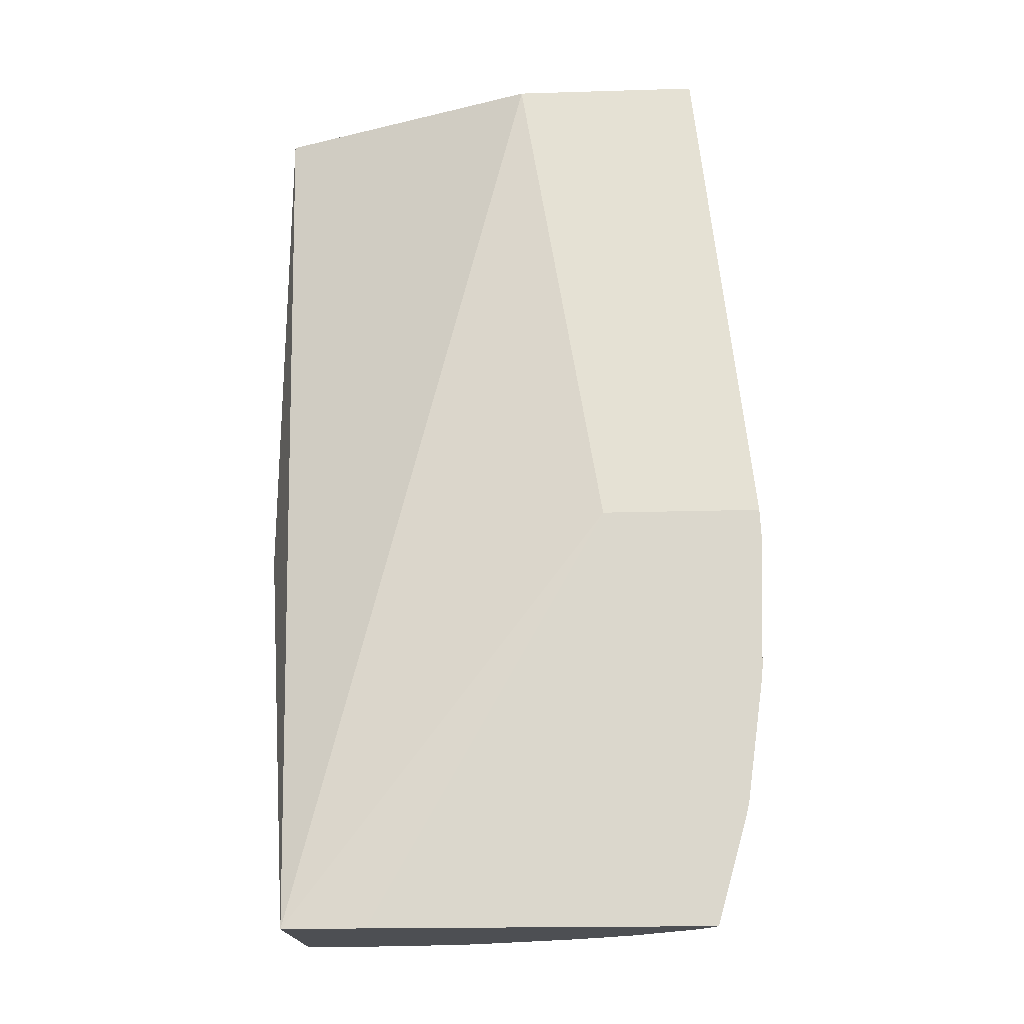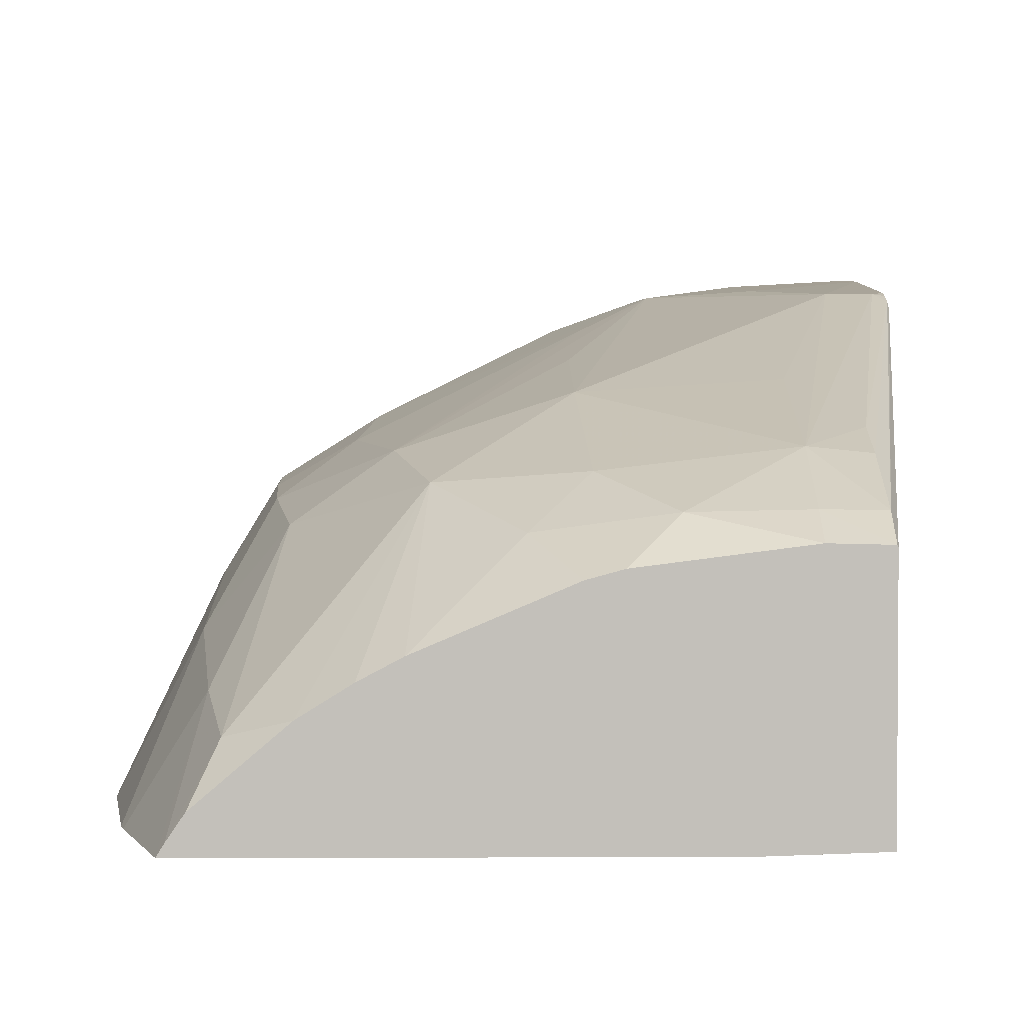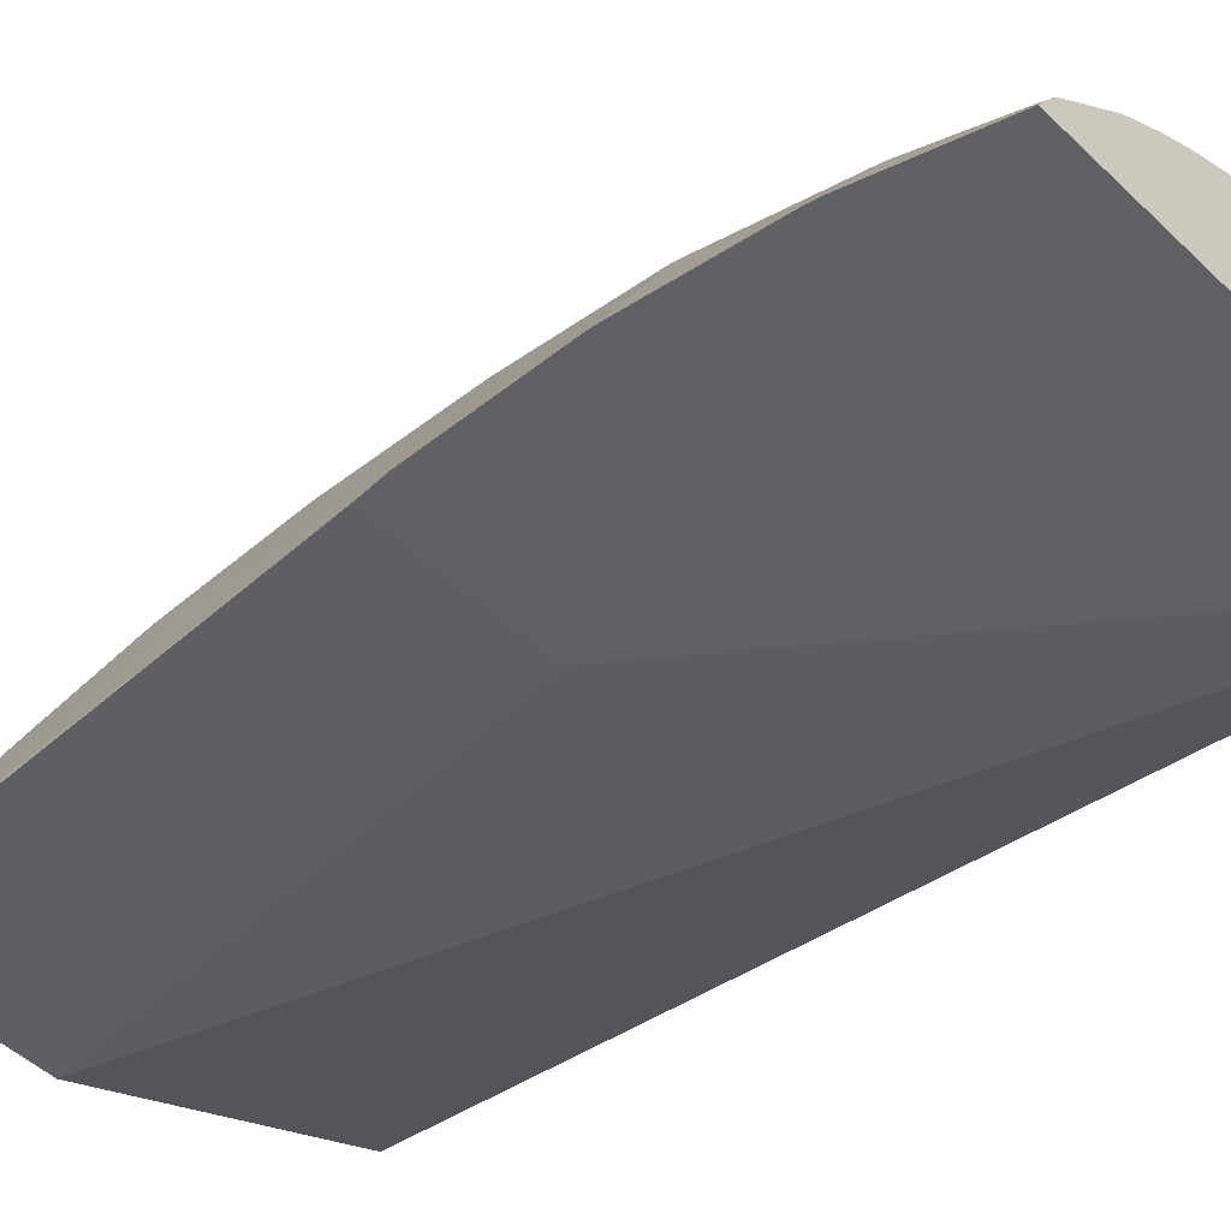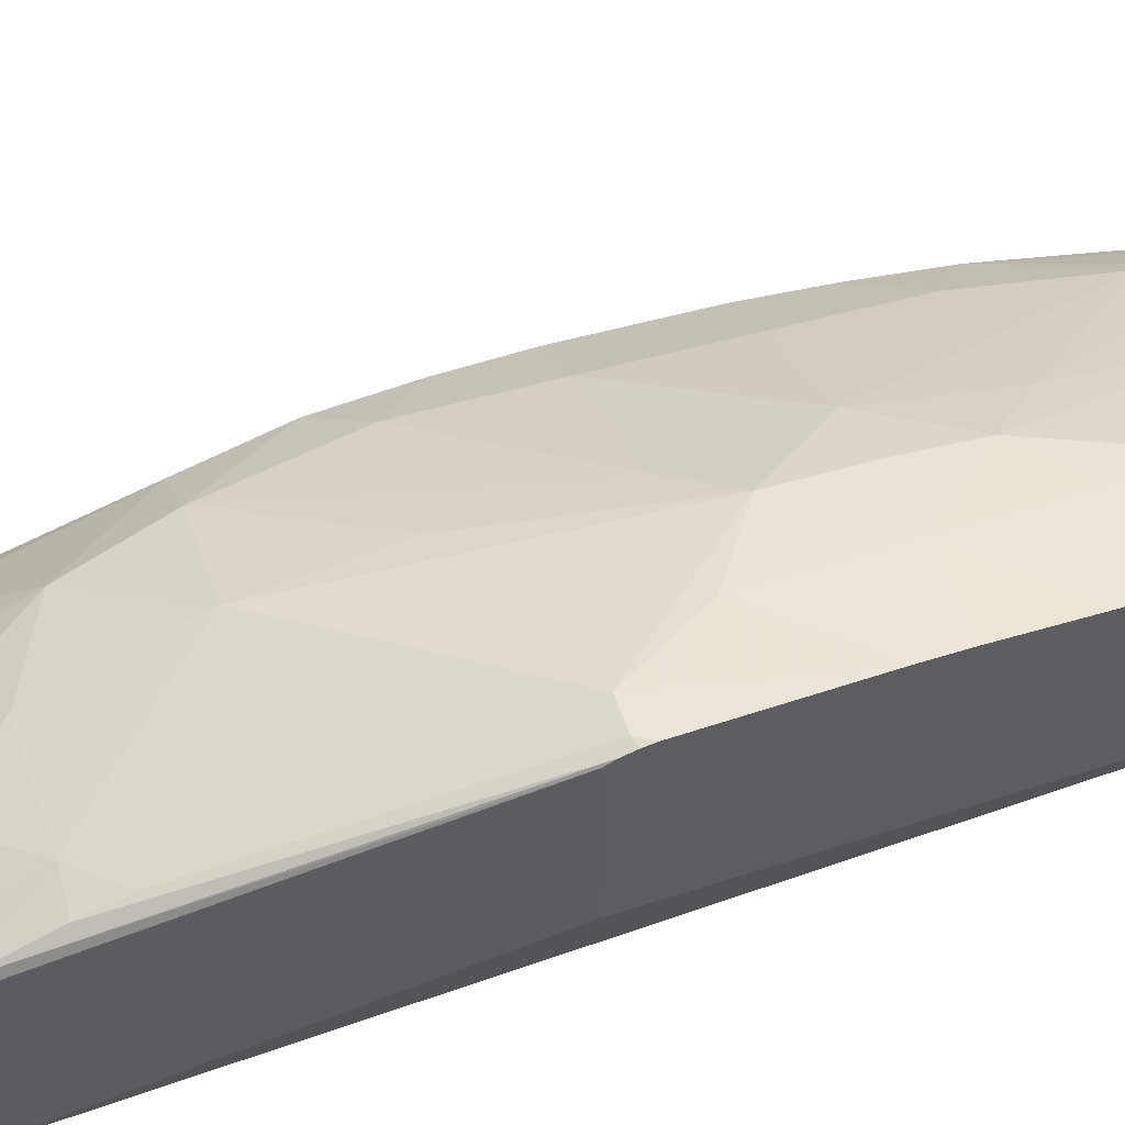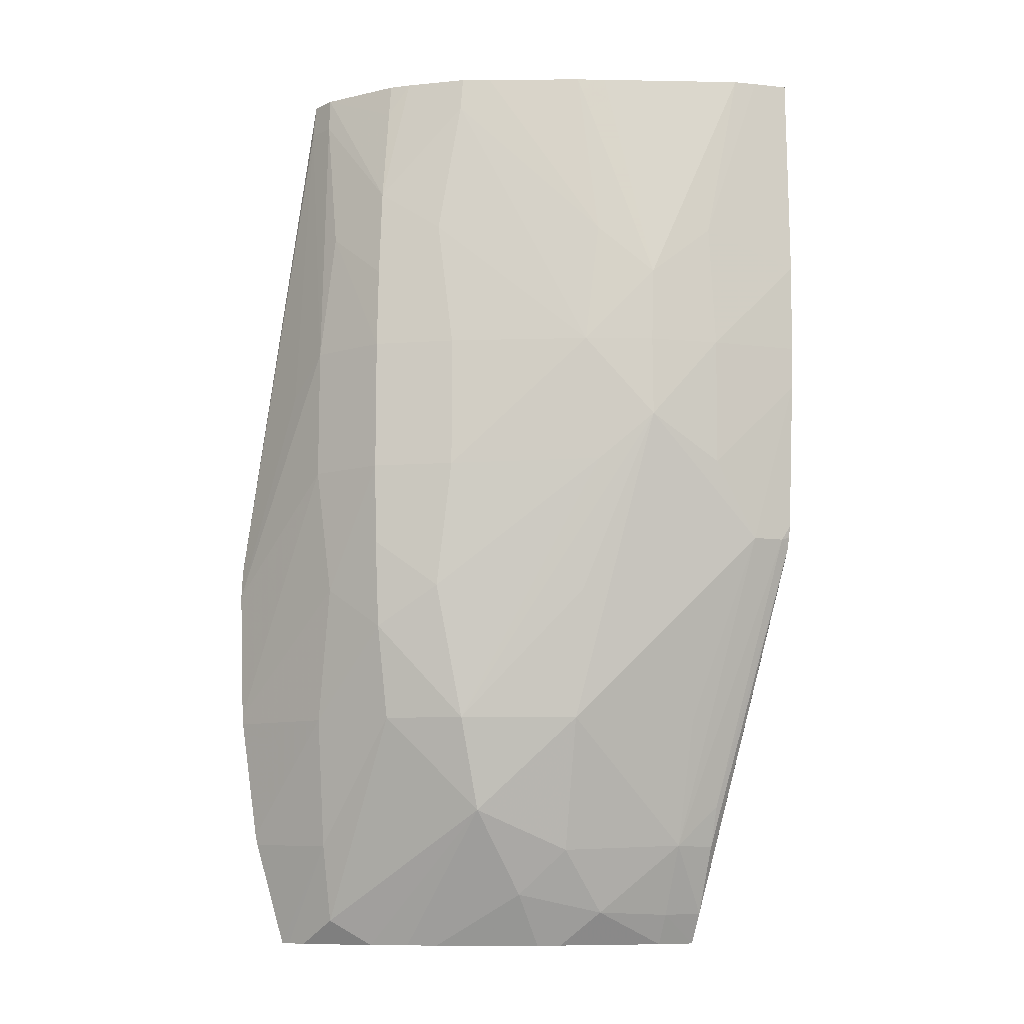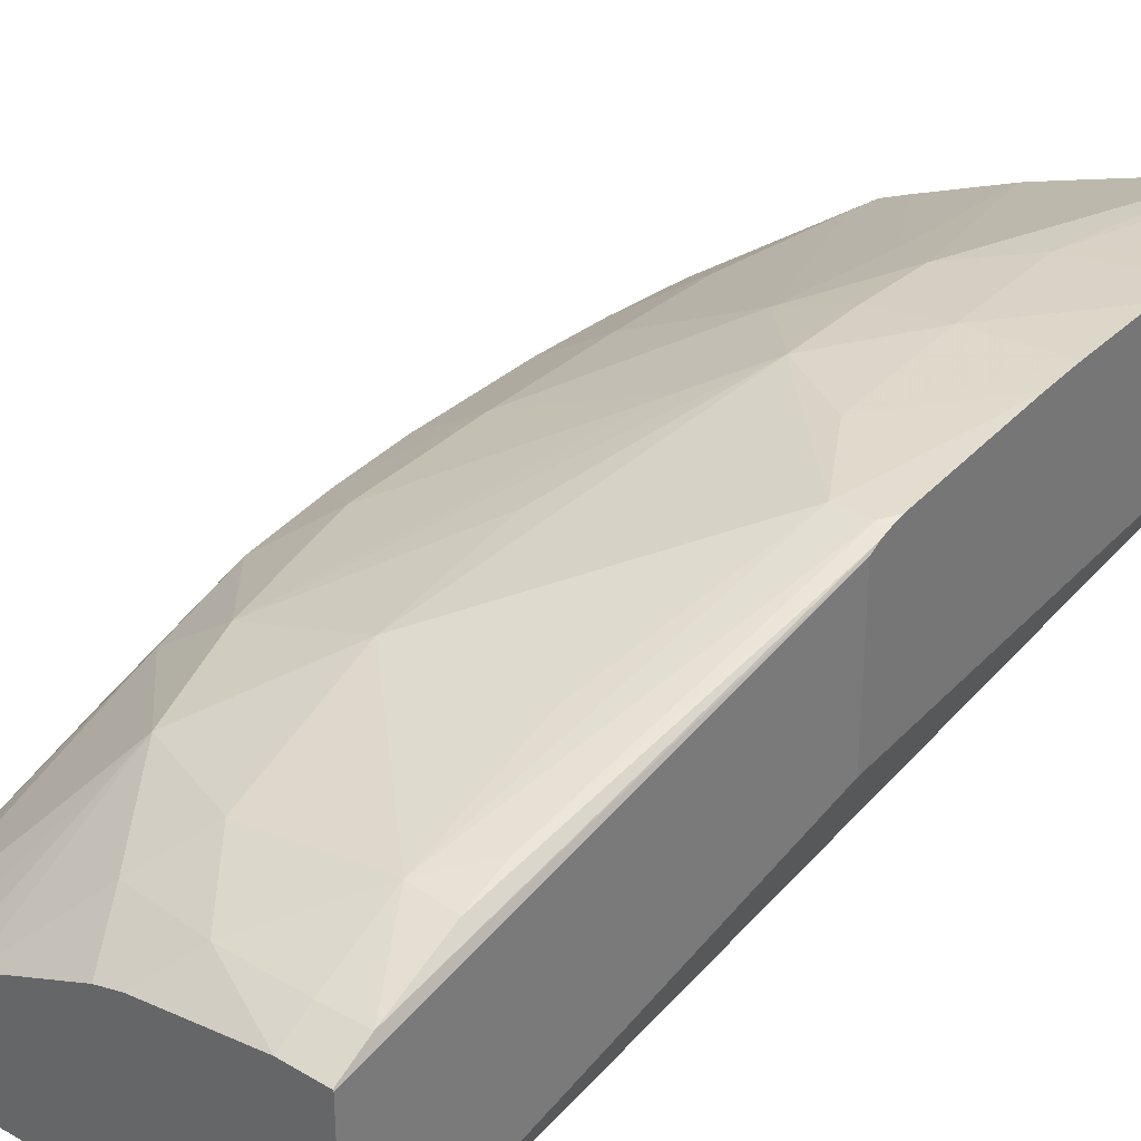
<metadata>
{"format":"obj","ext":"obj","renderer":"f3d","projection":"perspective","resolution":1024,"background":"white","views":[{"elev":-18.0,"azim":-176.6,"up":"+Y"},{"elev":2.9,"azim":-0.6,"up":"+Z"},{"elev":-48.7,"azim":-46.6,"up":"+Z"},{"elev":51.0,"azim":72.6,"up":"+Z"},{"elev":-9.4,"azim":-21.7,"up":"+Y"},{"elev":33.0,"azim":38.0,"up":"+Z"}]}
</metadata>
<code>
v -0.01198 0.1519 0.04781
v -0.01197 0.1521 0.04781
v -0.01195 0.151 0.04781
v -0.01161 0.1528 0.0487
v -0.01161 0.1538 0.0487
v -0.01172 0.1535 0.0484
v -0.01084 0.1521 0.04781
v -0.01161 0.1557 0.0484
v -0.01159 0.1559 0.0484
v -0.01159 0.1559 0.0484
v -0.01194 0.1509 0.04781
v -0.01154 0.1509 0.04859
v -0.01152 0.1519 0.04878
v -0.01155 0.1521 0.04876
v -0.0113 0.1528 0.04921
v -0.0113 0.1538 0.04921
v -0.01152 0.1547 0.04878
v -0.01154 0.1557 0.04861
v -0.008573 0.1492 0.04783
v -0.009166 0.1492 0.04781
v -0.01022 0.1559 0.0484
v -0.01152 0.1559 0.04859
v -0.01182 0.15 0.04781
v -0.01143 0.1499 0.04841
v -0.01114 0.1509 0.04907
v -0.01125 0.1516 0.04916
v -0.01135 0.1521 0.04908
v -0.01146 0.1521 0.0489
v -0.01079 0.1528 0.04953
v -0.01128 0.1522 0.04919
v -0.01079 0.1538 0.04953
v -0.01128 0.1544 0.04919
v -0.01125 0.155 0.04916
v -0.008573 0.1492 0.04907
v -0.008221 0.1559 0.0492
v -0.008221 0.1521 0.04896
v -0.01158 0.1492 0.04781
v -0.01116 0.1559 0.04907
v -0.01118 0.1557 0.04909
v -0.0118 0.1499 0.04781
v -0.01155 0.1492 0.04787
v -0.01133 0.1494 0.04828
v -0.01048 0.1502 0.04929
v -0.01066 0.1509 0.04941
v -0.01087 0.1519 0.04943
v -0.01117 0.1521 0.04926
v -0.009752 0.1529 0.04997
v -0.009378 0.1532 0.05015
v -0.009863 0.1538 0.04998
v -0.01085 0.1521 0.04946
v -0.01087 0.1547 0.04943
v -0.0107 0.1557 0.04945
v -0.01068 0.1559 0.04943
v -0.01104 0.1559 0.04917
v -0.008577 0.1492 0.04908
v -0.008221 0.1521 0.05008
v -0.008573 0.1494 0.04921
v -0.008221 0.1559 0.05024
v -0.01146 0.1492 0.048
v -0.01102 0.1492 0.04837
v -0.01007 0.1496 0.04911
v -0.009782 0.1499 0.04935
v -0.009832 0.1509 0.04968
v -0.01077 0.1492 0.04852
v -0.01057 0.1492 0.04863
v -0.009832 0.1519 0.04983
v -0.008524 0.1523 0.05016
v -0.008855 0.1529 0.05018
v -0.00887 0.1538 0.05023
v -0.009382 0.1538 0.05015
v -0.009366 0.1543 0.05015
v -0.009745 0.1547 0.04996
v -0.01048 0.1559 0.04952
v -0.00887 0.1492 0.04909
v -0.00887 0.1494 0.04921
v -0.008221 0.1522 0.05012
v -0.008573 0.1499 0.04943
v -0.00887 0.1499 0.04946
v -0.008476 0.1559 0.05022
v -0.008911 0.1547 0.05021
v -0.008221 0.1554 0.05026
v -0.009428 0.1494 0.0492
v -0.009847 0.1492 0.04894
v -0.00887 0.1509 0.04974
v -0.008288 0.1523 0.05016
v -0.008221 0.1535 0.05025
v -0.008221 0.1538 0.05026
v -0.008221 0.1544 0.05028
v -0.00864 0.1559 0.0502
v -0.009633 0.1559 0.04986
v -0.009832 0.1559 0.04979
v -0.009672 0.1492 0.04898
v -0.008221 0.1523 0.05015
v -0.008573 0.1502 0.04953
v -0.008221 0.1547 0.05027
v -0.008221 0.1524 0.05016
f 1 2 7
f 1 7 20
f 1 20 37
f 1 37 40
f 1 40 23
f 1 23 11
f 1 11 3
f 1 3 4
f 1 4 5
f 1 5 6
f 1 6 2
f 2 6 8
f 2 8 9
f 2 9 10
f 2 10 21
f 2 21 7
f 3 11 12
f 3 12 13
f 3 13 14
f 3 14 4
f 4 15 16
f 4 16 5
f 4 14 15
f 5 16 17
f 5 17 18
f 5 18 8
f 5 8 6
f 7 19 20
f 7 21 19
f 8 18 9
f 9 22 10
f 9 18 22
f 10 22 38
f 10 38 54
f 10 54 53
f 10 53 73
f 10 73 91
f 10 91 90
f 10 90 89
f 10 89 79
f 10 79 58
f 10 58 35
f 10 35 21
f 11 23 12
f 12 23 24
f 12 24 25
f 12 25 26
f 12 26 13
f 13 26 27
f 13 27 28
f 13 28 14
f 14 28 15
f 15 29 16
f 15 28 27
f 15 27 30
f 15 30 29
f 16 31 32
f 16 32 17
f 16 29 31
f 17 32 33
f 17 33 18
f 18 33 22
f 19 34 55
f 19 55 74
f 19 74 92
f 19 92 83
f 19 83 65
f 19 65 64
f 19 64 60
f 19 60 59
f 19 59 41
f 19 41 37
f 19 37 20
f 19 21 35
f 19 35 36
f 19 36 56
f 19 56 34
f 22 33 39
f 22 39 38
f 23 40 24
f 24 40 37
f 24 37 41
f 24 41 42
f 24 42 25
f 25 43 44
f 25 44 26
f 25 42 43
f 26 45 46
f 26 46 30
f 26 30 27
f 26 44 45
f 29 47 48
f 29 48 49
f 29 49 31
f 29 30 50
f 29 50 47
f 30 46 45
f 30 45 50
f 31 49 51
f 31 51 32
f 32 51 33
f 33 51 52
f 33 52 53
f 33 53 54
f 33 54 39
f 34 56 57
f 34 57 55
f 35 58 81
f 35 81 95
f 35 95 88
f 35 88 87
f 35 87 86
f 35 86 96
f 35 96 93
f 35 93 76
f 35 76 56
f 35 56 36
f 38 39 54
f 41 59 42
f 42 59 60
f 42 60 43
f 43 61 62
f 43 62 63
f 43 63 44
f 43 60 64
f 43 64 65
f 43 65 61
f 44 63 66
f 44 66 48
f 44 48 47
f 44 47 45
f 45 47 50
f 48 67 68
f 48 68 69
f 48 69 70
f 48 70 49
f 48 66 63
f 48 63 67
f 49 70 71
f 49 71 72
f 49 72 52
f 49 52 51
f 52 73 53
f 52 72 73
f 55 57 75
f 55 75 74
f 56 76 57
f 57 77 78
f 57 78 75
f 57 76 77
f 58 79 80
f 58 80 81
f 61 82 62
f 61 65 83
f 61 83 82
f 62 82 78
f 62 78 63
f 63 78 84
f 63 84 67
f 67 85 86
f 67 86 68
f 67 84 78
f 67 78 85
f 68 86 87
f 68 87 69
f 69 87 88
f 69 88 80
f 69 80 71
f 69 71 70
f 71 80 89
f 71 89 90
f 71 90 91
f 71 91 72
f 72 91 73
f 74 75 82
f 74 82 92
f 75 78 82
f 76 93 85
f 76 85 94
f 76 94 77
f 77 94 78
f 78 94 85
f 79 89 80
f 80 88 95
f 80 95 81
f 82 83 92
f 85 93 96
f 85 96 86

</code>
